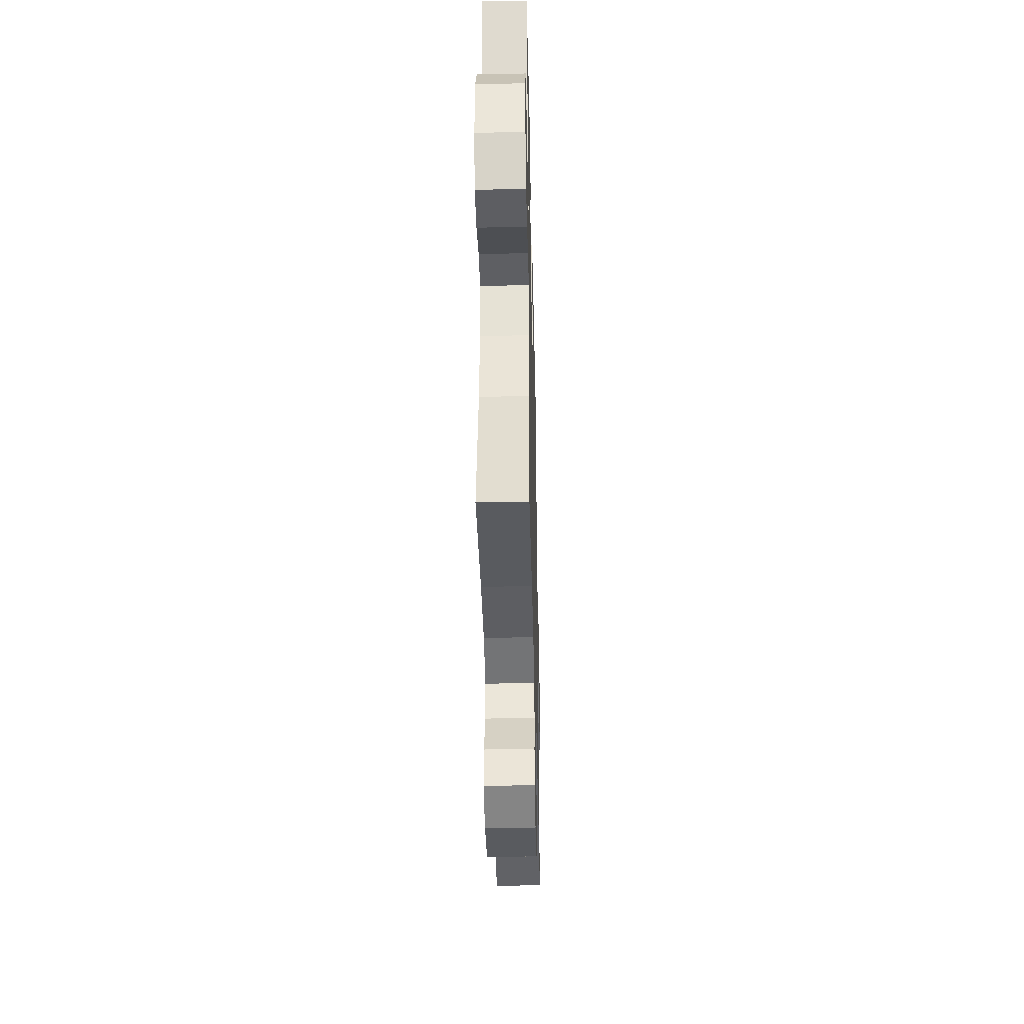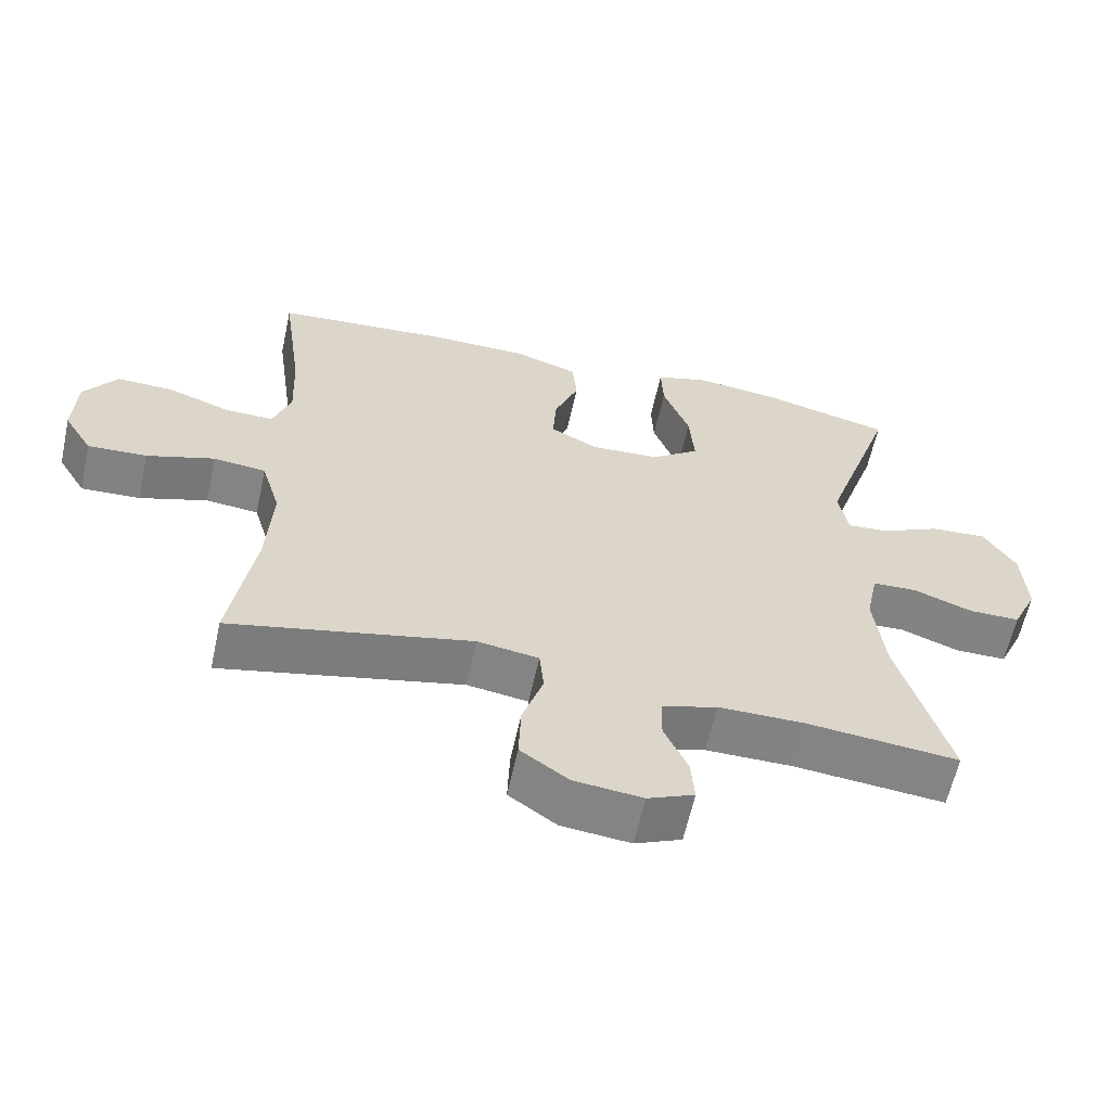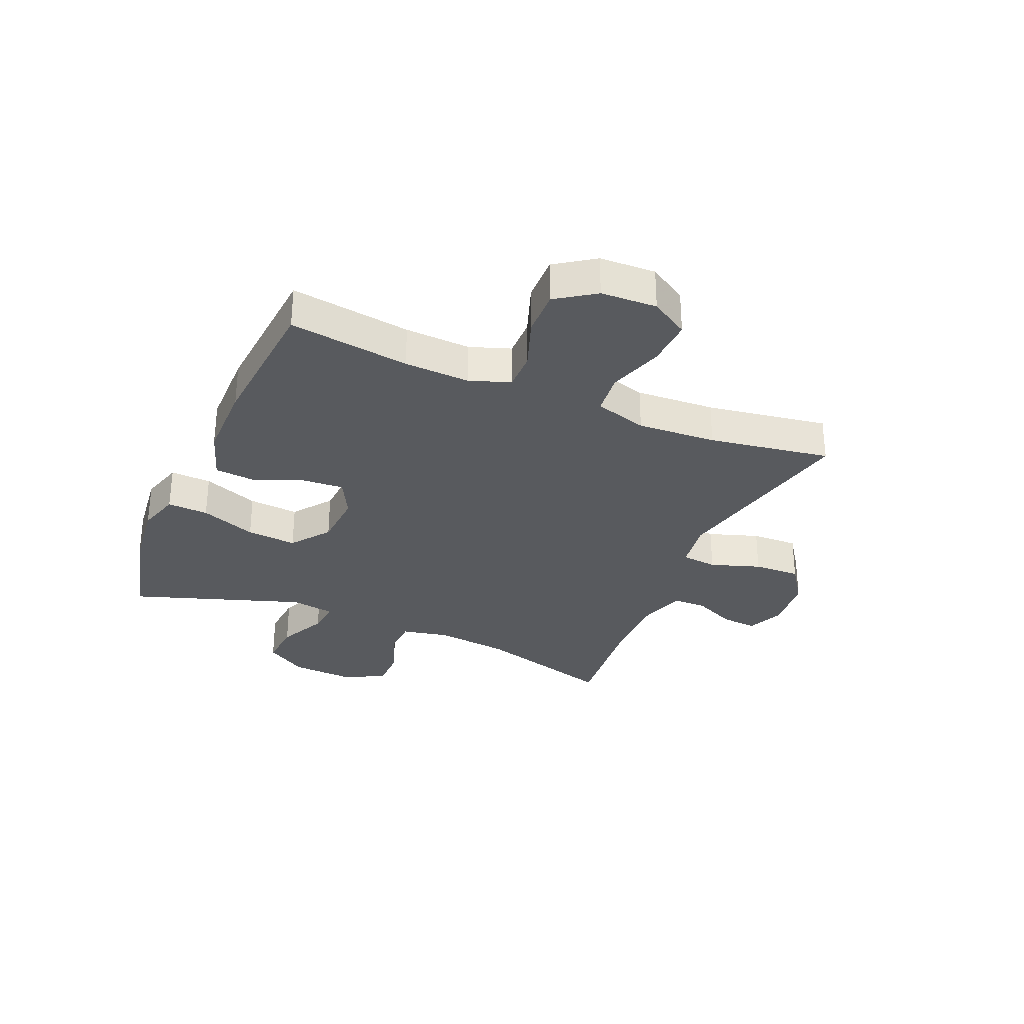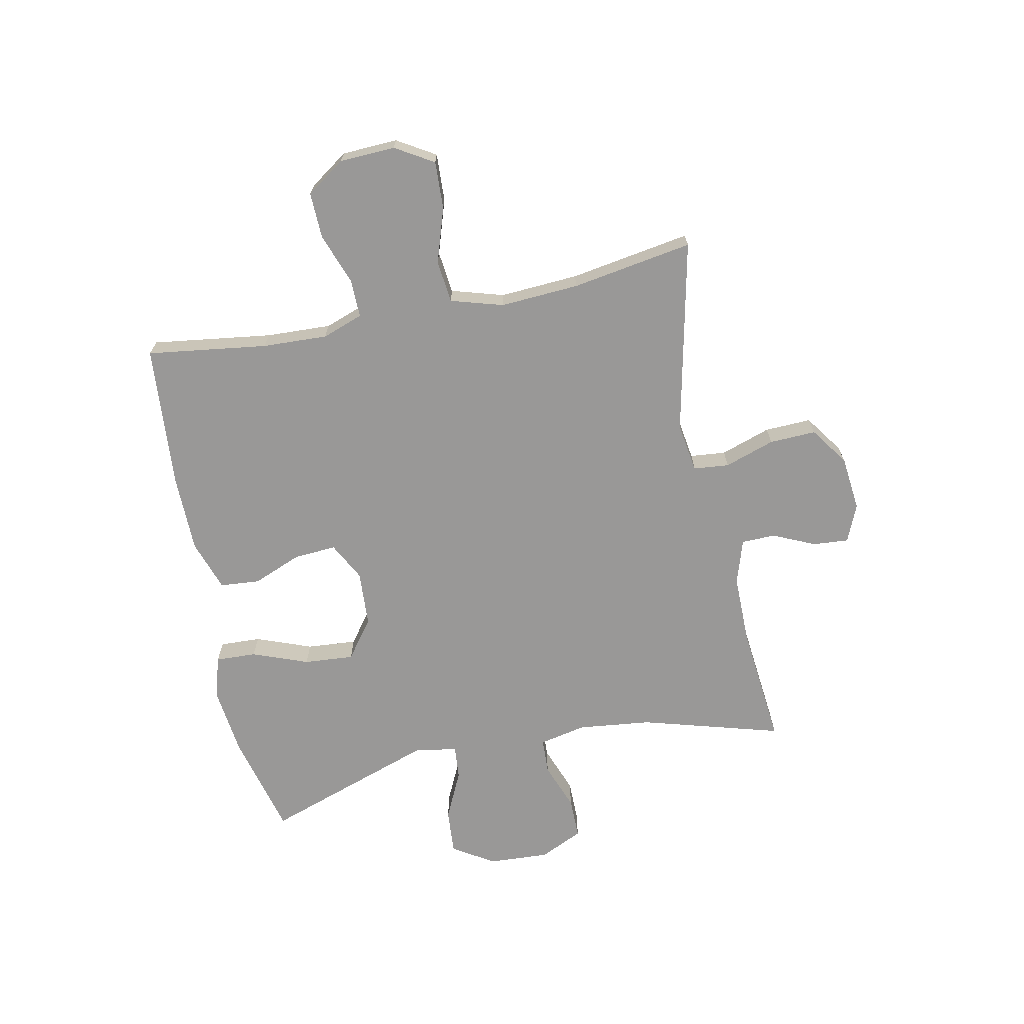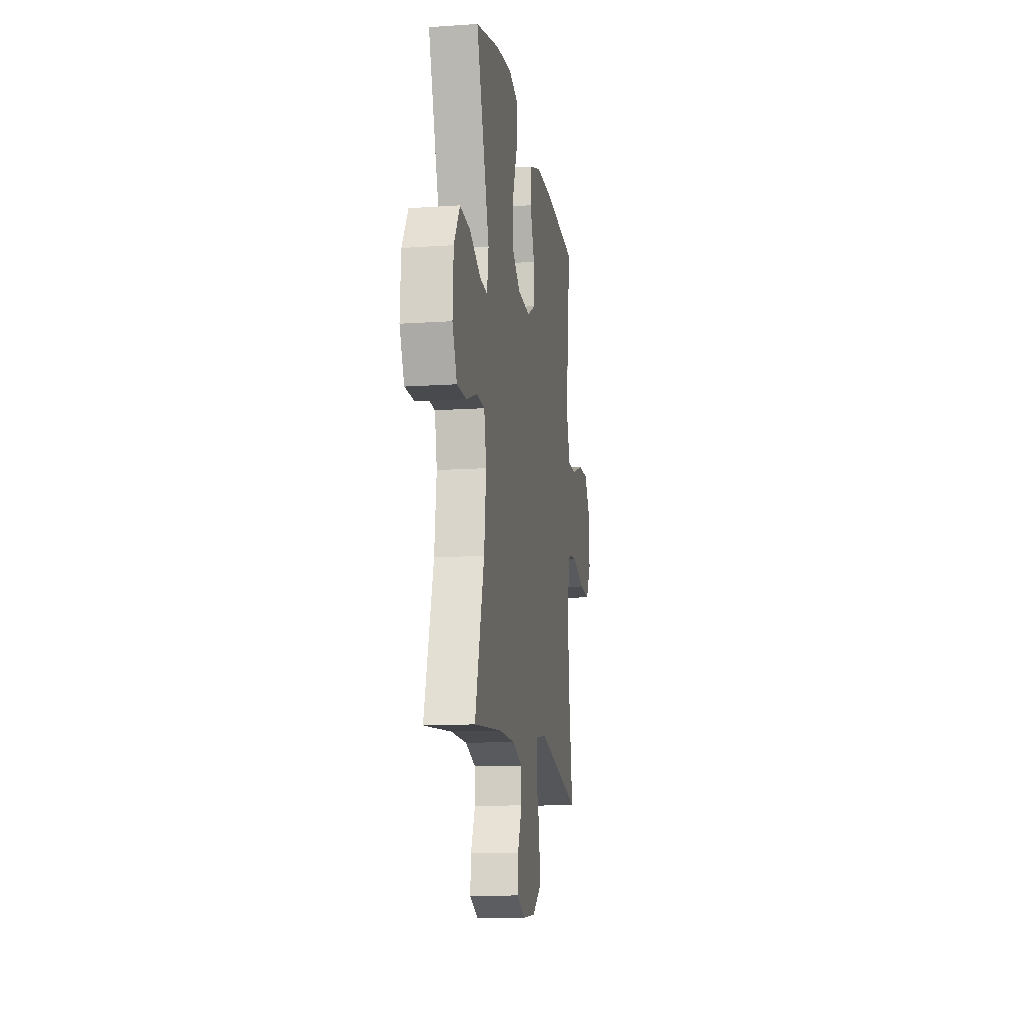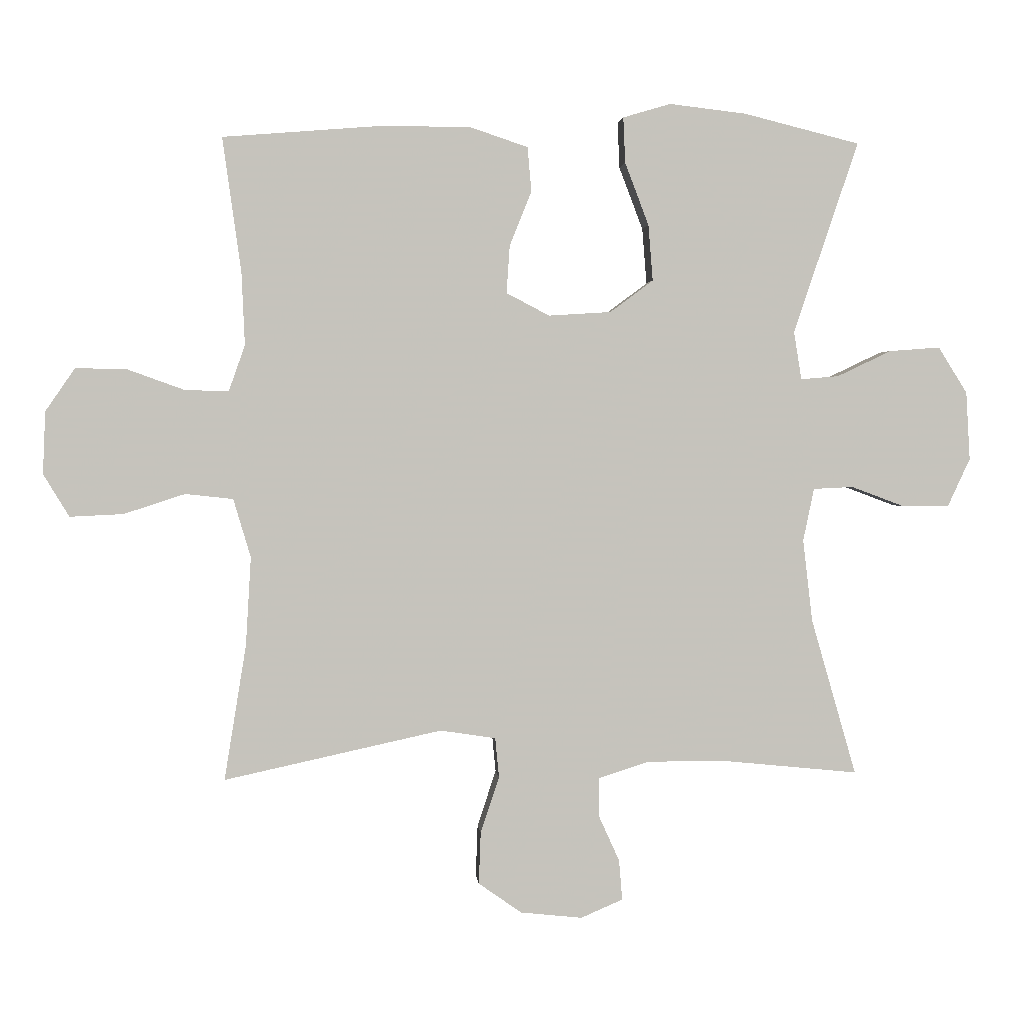
<metadata>
{"format":"obj","ext":"obj","renderer":"f3d","projection":"perspective","resolution":1024,"background":"white","views":[{"elev":-38.4,"azim":-88.7,"up":"+Z"},{"elev":-61.0,"azim":167.7,"up":"+Z"},{"elev":-31.0,"azim":66.8,"up":"+Y"},{"elev":-68.7,"azim":101.7,"up":"+Y"},{"elev":-13.2,"azim":-81.2,"up":"+Z"},{"elev":1.8,"azim":175.2,"up":"+Z"}]}
</metadata>
<code>
v 0.5 0.07 -0.5
v 0.162 0.07 -0.426
v 0.076 0.07 -0.439
v 0.07 0.07 -0.501
v 0.099 0.07 -0.588
v 0.102 0.07 -0.669
v 0.035 0.07 -0.716
v -0.061 0.07 -0.726
v -0.126 0.07 -0.698
v -0.121 0.07 -0.636
v -0.088 0.07 -0.563
v -0.089 0.07 -0.504
v -0.167 0.07 -0.479
v -0.288 0.07 -0.479
v -0.5 0.07 -0.5
v -0.43 0.07 -0.257
v -0.415 0.07 -0.129
v -0.432 0.07 -0.047
v -0.494 0.07 -0.044
v -0.577 0.07 -0.075
v -0.649 0.07 -0.075
v -0.684 0.07 0
v -0.678 0.07 0.106
v -0.633 0.07 0.178
v -0.554 0.07 0.172
v -0.47 0.07 0.132
v -0.411 0.07 0.127
v -0.399 0.07 0.202
v -0.5 0.07 0.5
v -0.32 0.07 0.545
v -0.2 0.07 0.559
v -0.126 0.07 0.537
v -0.129 0.07 0.466
v -0.166 0.07 0.369
v -0.173 0.07 0.282
v -0.106 0.07 0.232
v -0.009 0.07 0.226
v 0.058 0.07 0.261
v 0.053 0.07 0.335
v 0.019 0.07 0.42
v 0.025 0.07 0.489
v 0.114 0.07 0.519
v 0.25 0.07 0.52
v 0.5 0.07 0.5
v 0.471 0.07 0.291
v 0.466 0.07 0.178
v 0.491 0.07 0.107
v 0.558 0.07 0.108
v 0.647 0.07 0.14
v 0.727 0.07 0.142
v 0.773 0.07 0.075
v 0.777 0.07 -0.022
v 0.737 0.07 -0.088
v 0.654 0.07 -0.084
v 0.559 0.07 -0.053
v 0.485 0.07 -0.061
v 0.458 0.07 -0.152
v 0.466 0.07 -0.289
v 0.5 0 -0.5
v 0.162 0 -0.426
v 0.076 0 -0.439
v 0.07 0 -0.501
v 0.099 0 -0.588
v 0.102 0 -0.669
v 0.035 0 -0.716
v -0.061 0 -0.726
v -0.126 0 -0.698
v -0.121 0 -0.636
v -0.088 0 -0.563
v -0.089 0 -0.504
v -0.167 0 -0.479
v -0.288 0 -0.479
v -0.5 0 -0.5
v -0.43 0 -0.257
v -0.415 0 -0.129
v -0.432 0 -0.047
v -0.494 0 -0.044
v -0.577 0 -0.075
v -0.649 0 -0.075
v -0.684 0 0
v -0.678 0 0.106
v -0.633 0 0.178
v -0.554 0 0.172
v -0.47 0 0.132
v -0.411 0 0.127
v -0.399 0 0.202
v -0.5 0 0.5
v -0.32 0 0.545
v -0.2 0 0.559
v -0.126 0 0.537
v -0.129 0 0.466
v -0.166 0 0.369
v -0.173 0 0.282
v -0.106 0 0.232
v -0.009 0 0.226
v 0.058 0 0.261
v 0.053 0 0.335
v 0.019 0 0.42
v 0.025 0 0.489
v 0.114 0 0.519
v 0.25 0 0.52
v 0.5 0 0.5
v 0.471 0 0.291
v 0.466 0 0.178
v 0.491 0 0.107
v 0.558 0 0.108
v 0.647 0 0.14
v 0.727 0 0.142
v 0.773 0 0.075
v 0.777 0 -0.022
v 0.737 0 -0.088
v 0.654 0 -0.084
v 0.559 0 -0.053
v 0.485 0 -0.061
v 0.458 0 -0.152
v 0.466 0 -0.289
f 52 53 54 55
f 52 55 56
f 51 52 56
f 48 49 50 51
f 47 48 51 56
f 46 47 56 57
f 42 43 44 45
f 42 45 46
f 39 40 41 42
f 38 39 42 46
f 37 38 46 57
f 31 32 33 34
f 31 34 35
f 28 29 30 31
f 27 28 31 35
f 23 24 25 26
f 23 26 27
f 22 23 27
f 19 20 21 22
f 18 19 22 27
f 17 18 27 35
f 14 15 16
f 13 14 16 17
f 12 13 17 35
f 8 9 10 11
f 8 11 12
f 4 5 6 7
f 3 4 7 8
f 58 1 2
f 58 2 3
f 36 37 57 58
f 36 58 3
f 12 35 36
f 3 8 12 36
f 113 112 111 110
f 114 113 110
f 114 110 109
f 109 108 107 106
f 114 109 106 105
f 115 114 105 104
f 103 102 101 100
f 104 103 100
f 100 99 98 97
f 104 100 97 96
f 115 104 96 95
f 92 91 90 89
f 93 92 89
f 89 88 87 86
f 93 89 86 85
f 84 83 82 81
f 85 84 81
f 85 81 80
f 80 79 78 77
f 85 80 77 76
f 93 85 76 75
f 74 73 72
f 75 74 72 71
f 93 75 71 70
f 69 68 67 66
f 70 69 66
f 65 64 63 62
f 66 65 62 61
f 60 59 116
f 61 60 116
f 116 115 95 94
f 61 116 94
f 94 93 70
f 94 70 66 61
f 1 59 60 2
f 2 60 61 3
f 3 61 62 4
f 4 62 63 5
f 5 63 64 6
f 6 64 65 7
f 7 65 66 8
f 8 66 67 9
f 9 67 68 10
f 10 68 69 11
f 11 69 70 12
f 12 70 71 13
f 13 71 72 14
f 14 72 73 15
f 15 73 74 16
f 16 74 75 17
f 17 75 76 18
f 18 76 77 19
f 19 77 78 20
f 20 78 79 21
f 21 79 80 22
f 22 80 81 23
f 23 81 82 24
f 24 82 83 25
f 25 83 84 26
f 26 84 85 27
f 27 85 86 28
f 28 86 87 29
f 29 87 88 30
f 30 88 89 31
f 31 89 90 32
f 32 90 91 33
f 33 91 92 34
f 34 92 93 35
f 35 93 94 36
f 36 94 95 37
f 37 95 96 38
f 38 96 97 39
f 39 97 98 40
f 40 98 99 41
f 41 99 100 42
f 42 100 101 43
f 43 101 102 44
f 44 102 103 45
f 45 103 104 46
f 46 104 105 47
f 47 105 106 48
f 48 106 107 49
f 49 107 108 50
f 50 108 109 51
f 51 109 110 52
f 52 110 111 53
f 53 111 112 54
f 54 112 113 55
f 55 113 114 56
f 56 114 115 57
f 57 115 116 58
f 58 116 59 1

</code>
